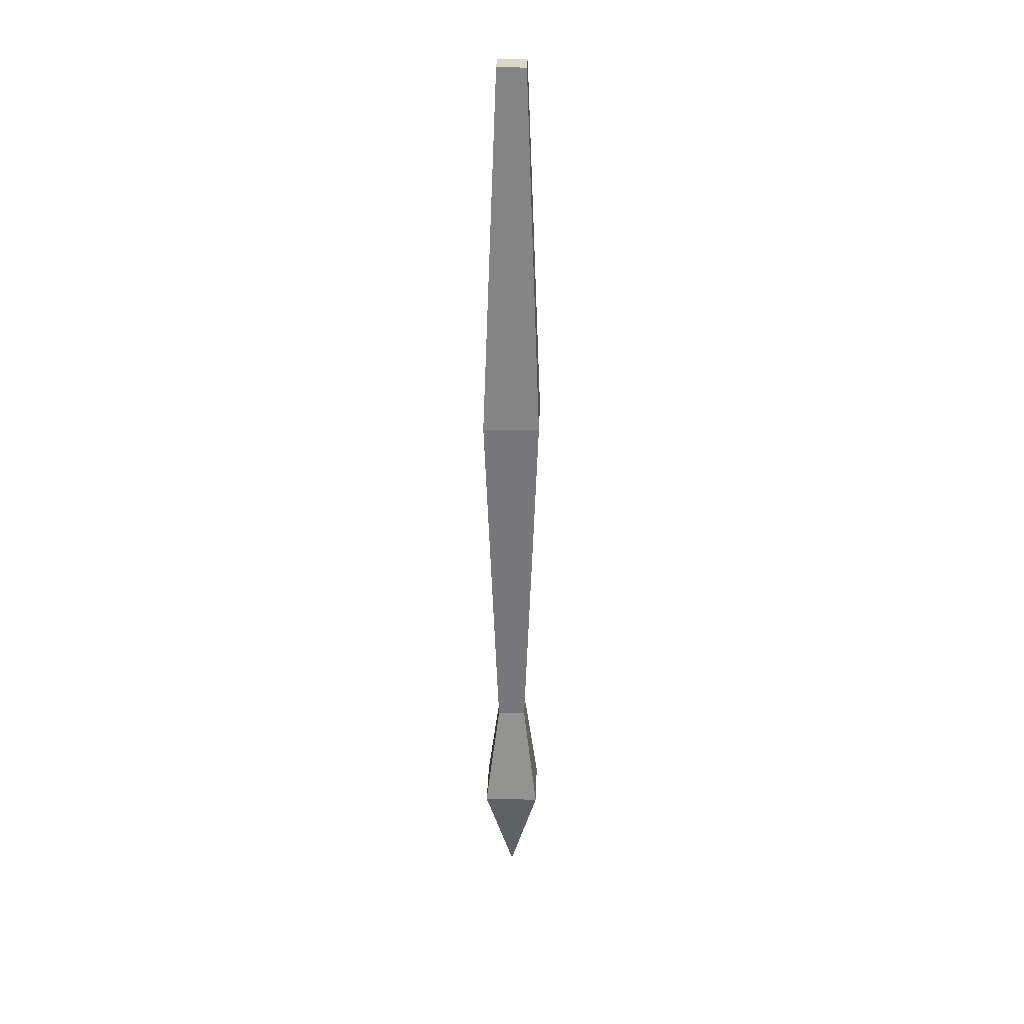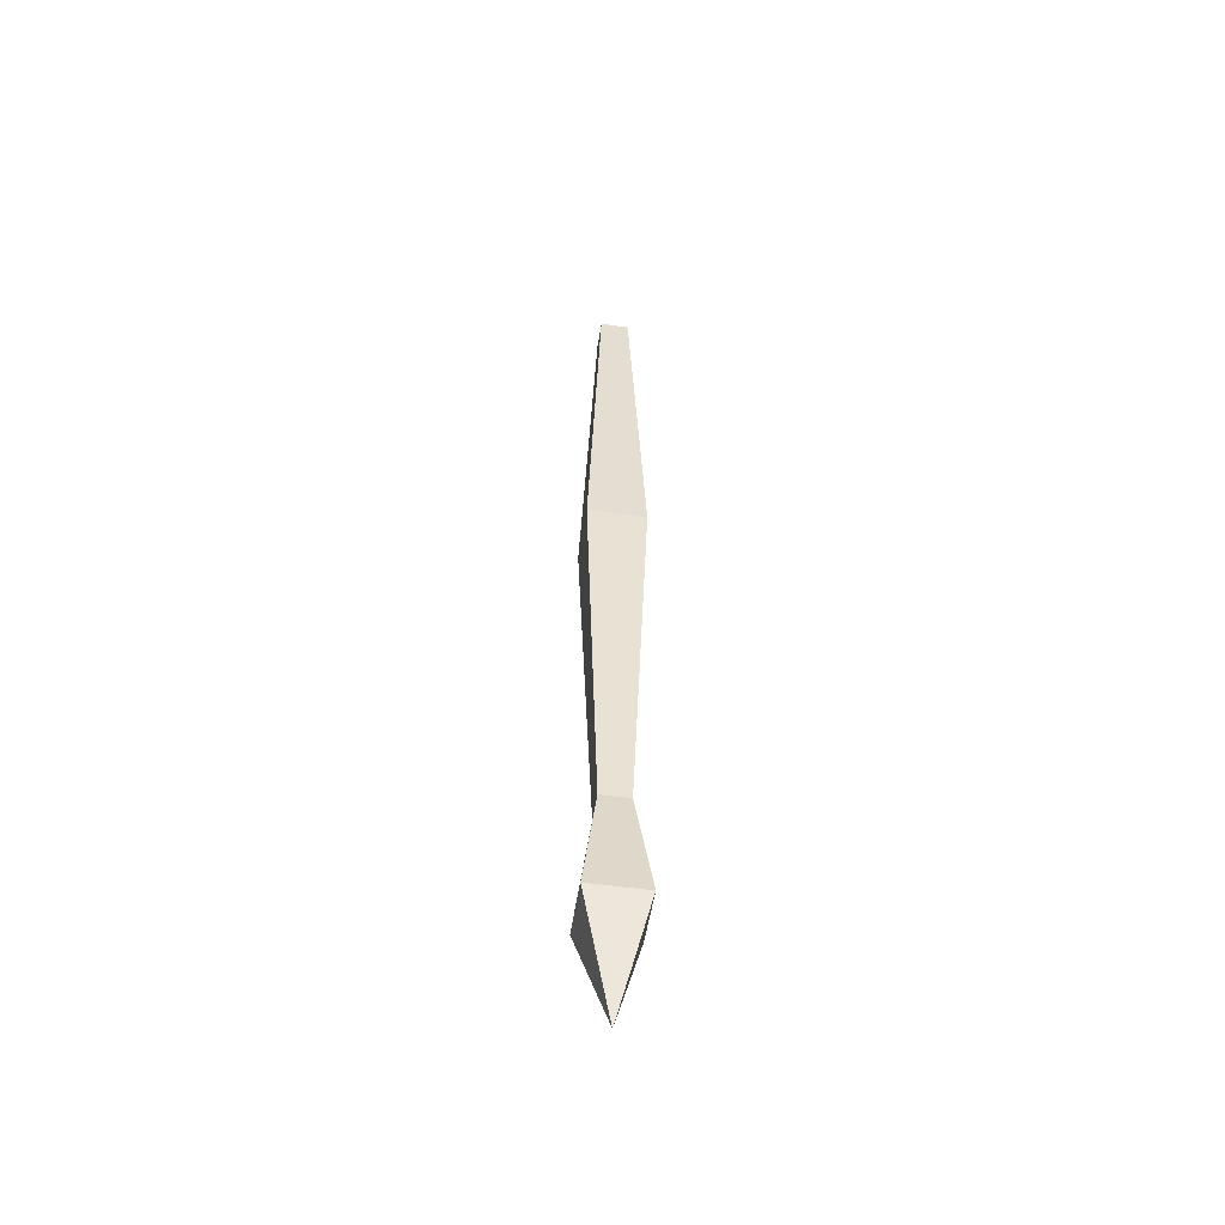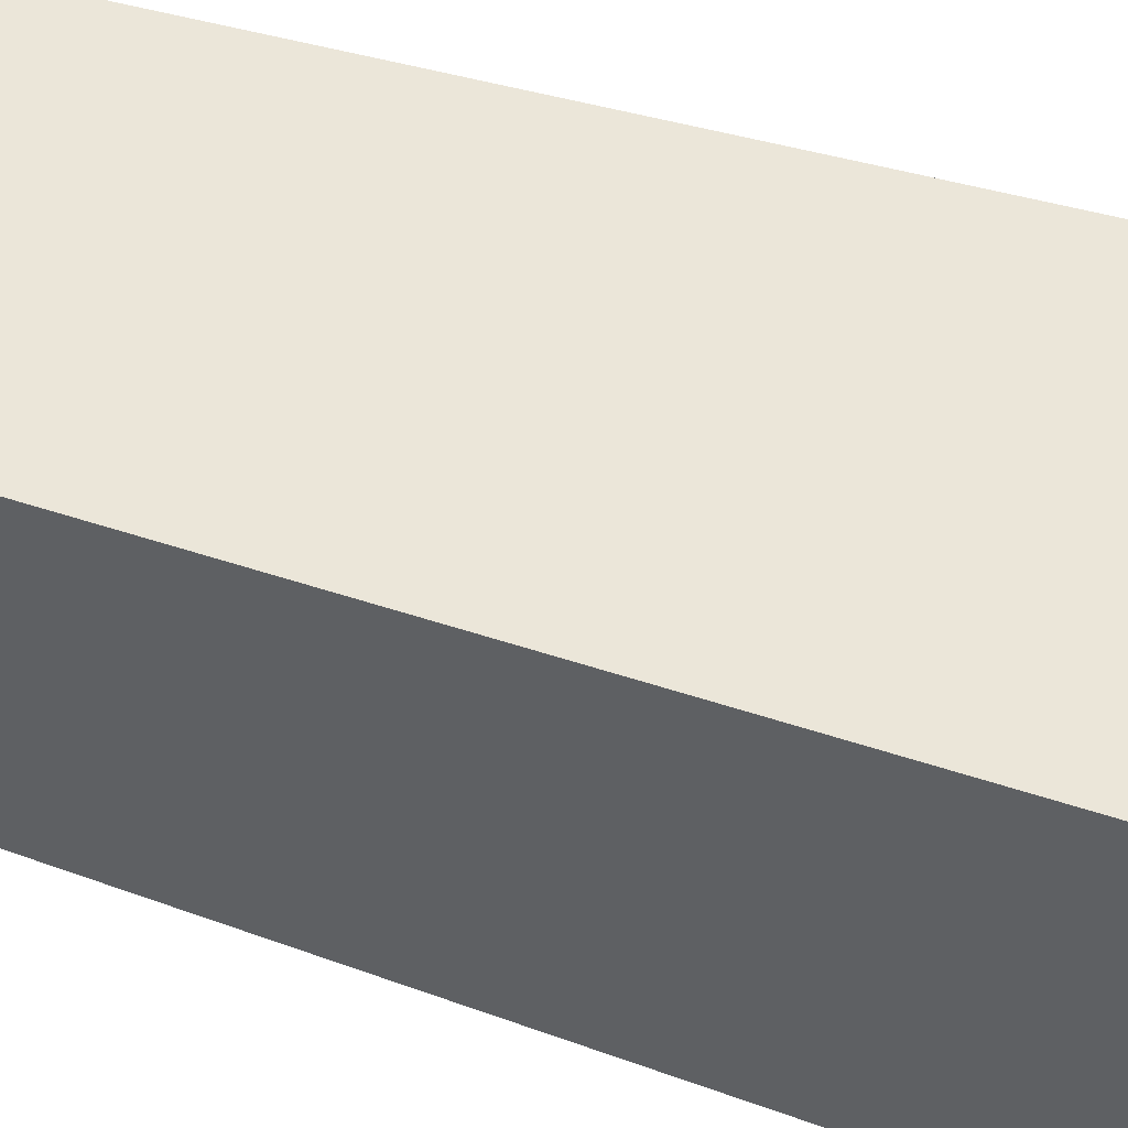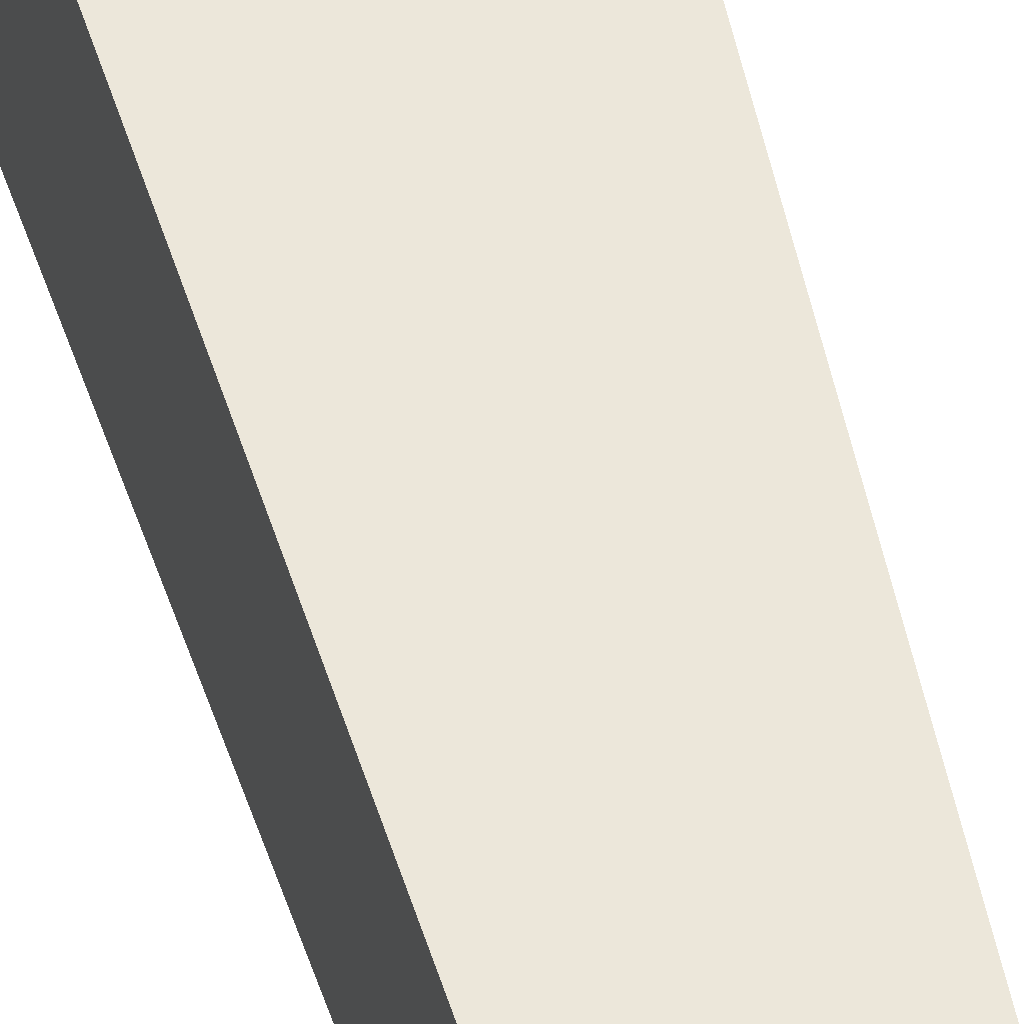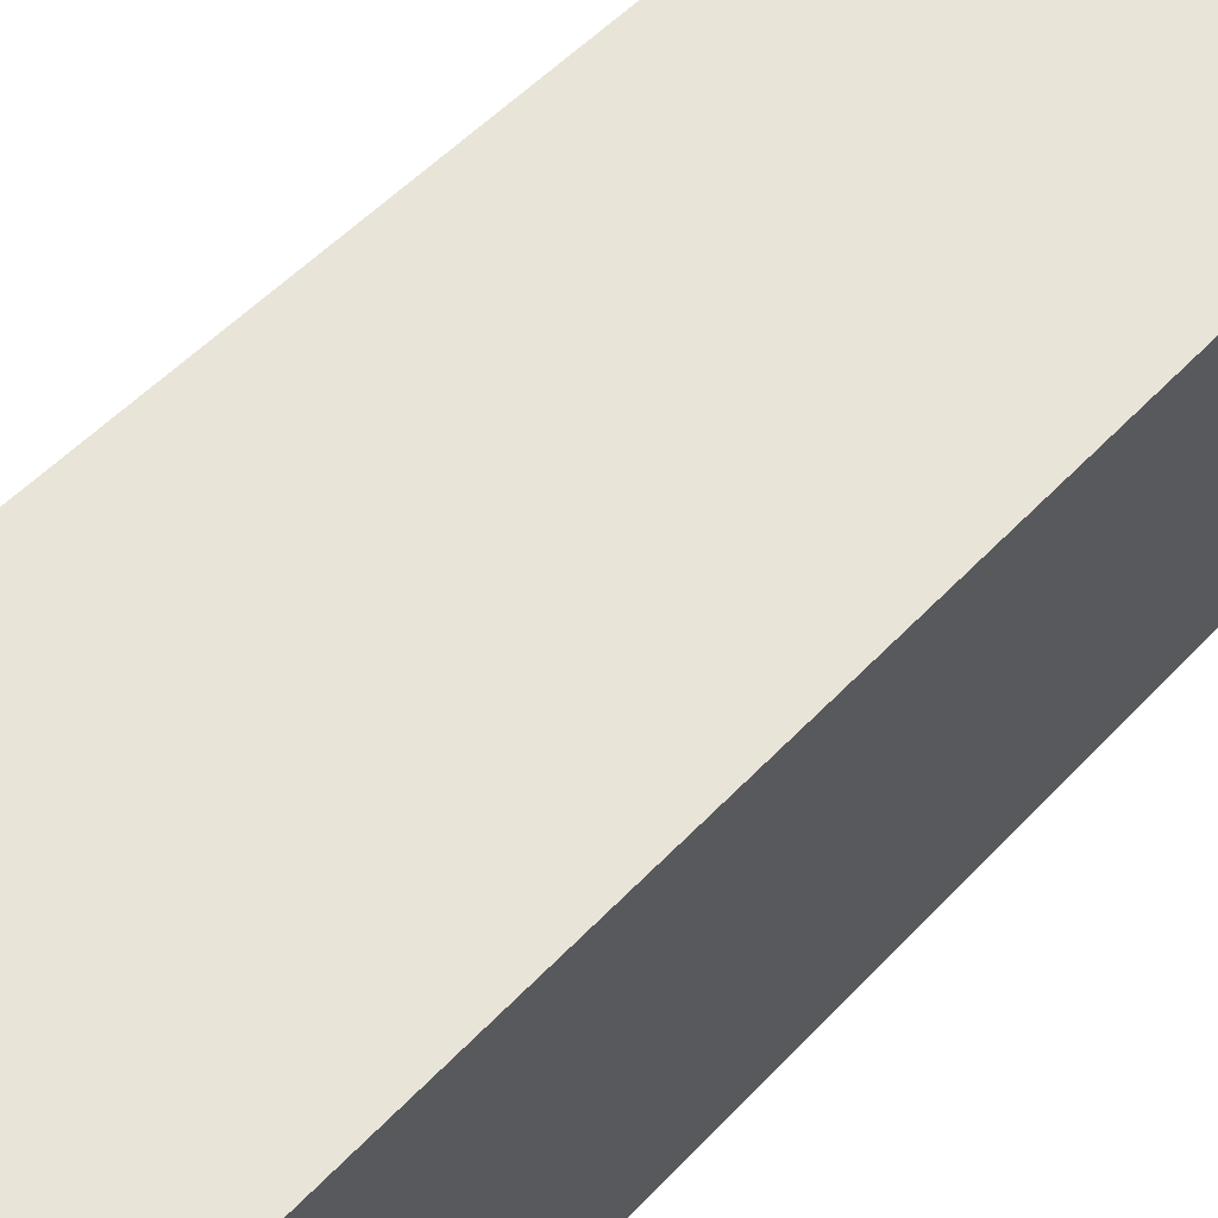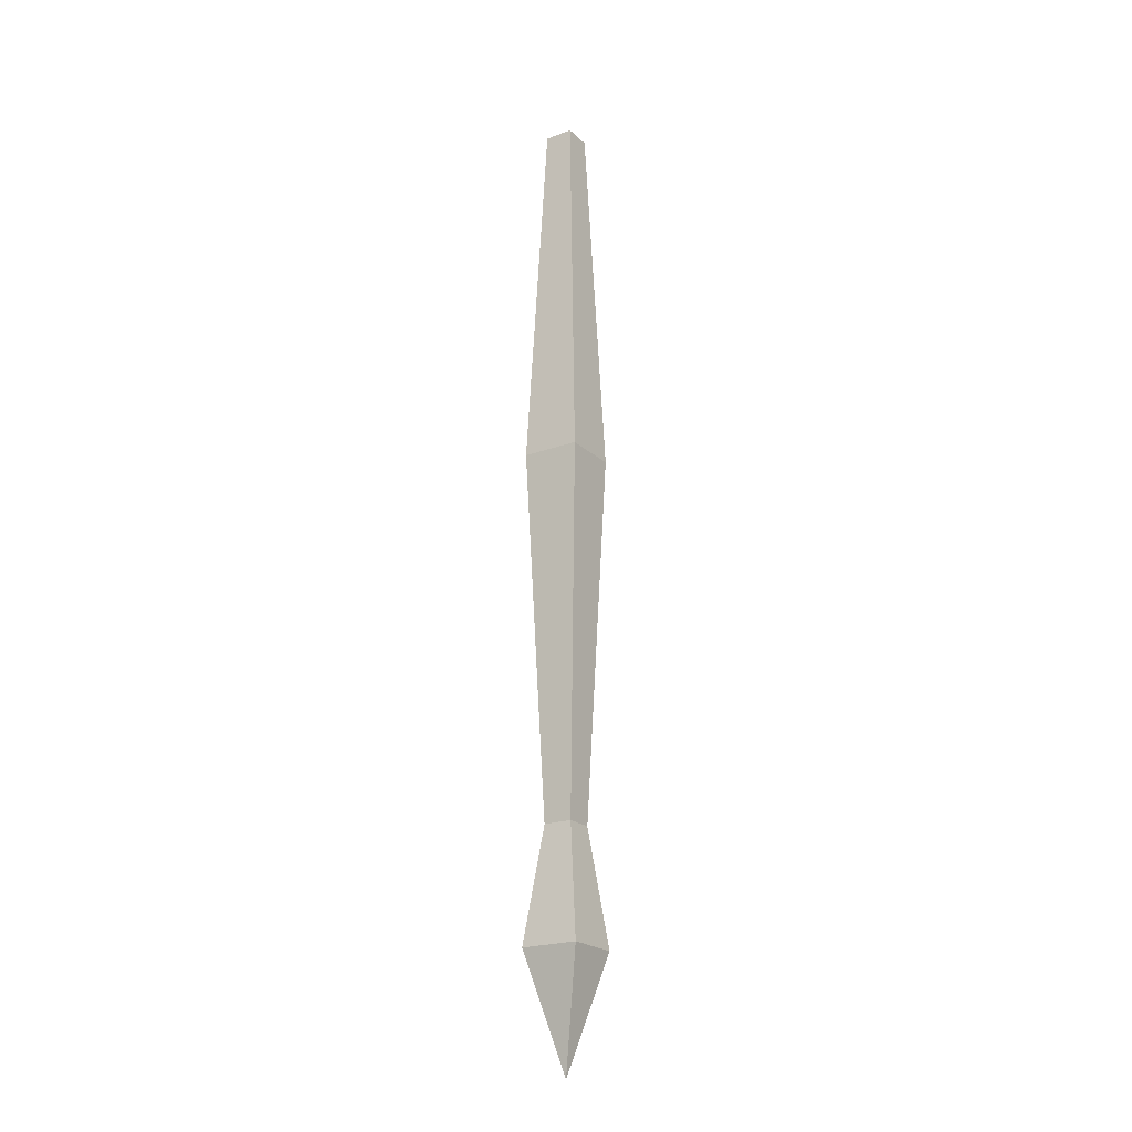
<metadata>
{"format":"obj","ext":"obj","renderer":"f3d","projection":"perspective","resolution":1024,"background":"white","views":[{"elev":30.3,"azim":-178.1,"up":"+Z"},{"elev":-52.2,"azim":-98.7,"up":"+Z"},{"elev":54.6,"azim":-71.3,"up":"+Y"},{"elev":52.5,"azim":165.0,"up":"+Y"},{"elev":62.9,"azim":44.9,"up":"+Y"},{"elev":-21.5,"azim":32.8,"up":"+Z"}]}
</metadata>
<code>
o spotanim/206
v -4 -4 -78
v -4 4 -78
v 0 0 -94
v 4 -4 -78
v 2 -2 -62
v -2 -2 -62
v -2 2 -62
v 4 4 -78
v 2 2 -62
v 4 4 -10
v 4 -4 -10
v -4 -4 -10
v -4 4 -10
v -2 2 42
v 2 2 42
v 2 -2 42
v -2 -2 42
f 1 2 3
f 1 3 4
f 1 4 5
f 1 5 6
f 1 6 2
f 2 6 7
f 2 7 8
f 2 8 3
f 3 8 4
f 4 8 9
f 4 9 5
f 5 9 10
f 5 10 11
f 5 11 6
f 6 11 12
f 6 12 7
f 7 12 13
f 7 13 9
f 7 9 8
f 13 10 9
f 10 13 14
f 10 14 15
f 10 15 11
f 11 15 16
f 11 16 12
f 12 16 17
f 12 17 13
f 13 17 14
f 14 17 15
f 15 17 16

</code>
